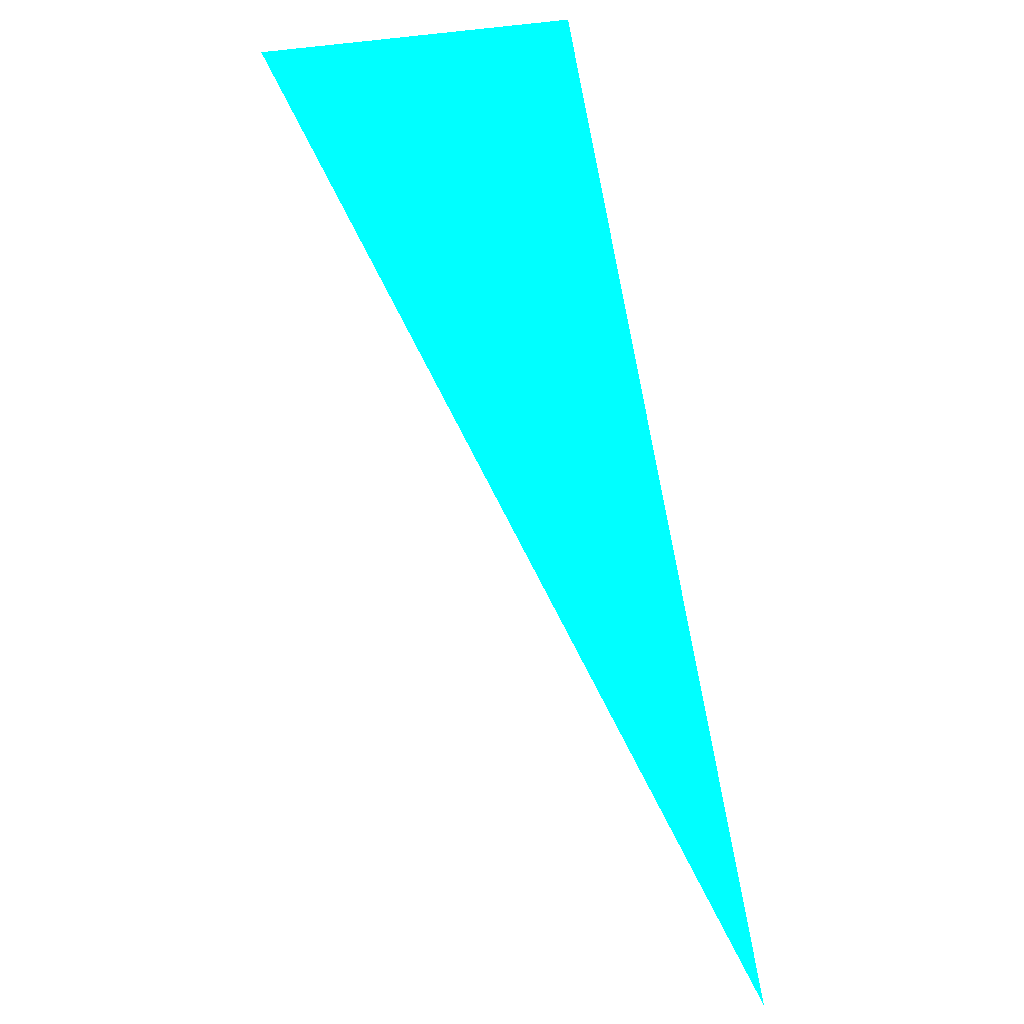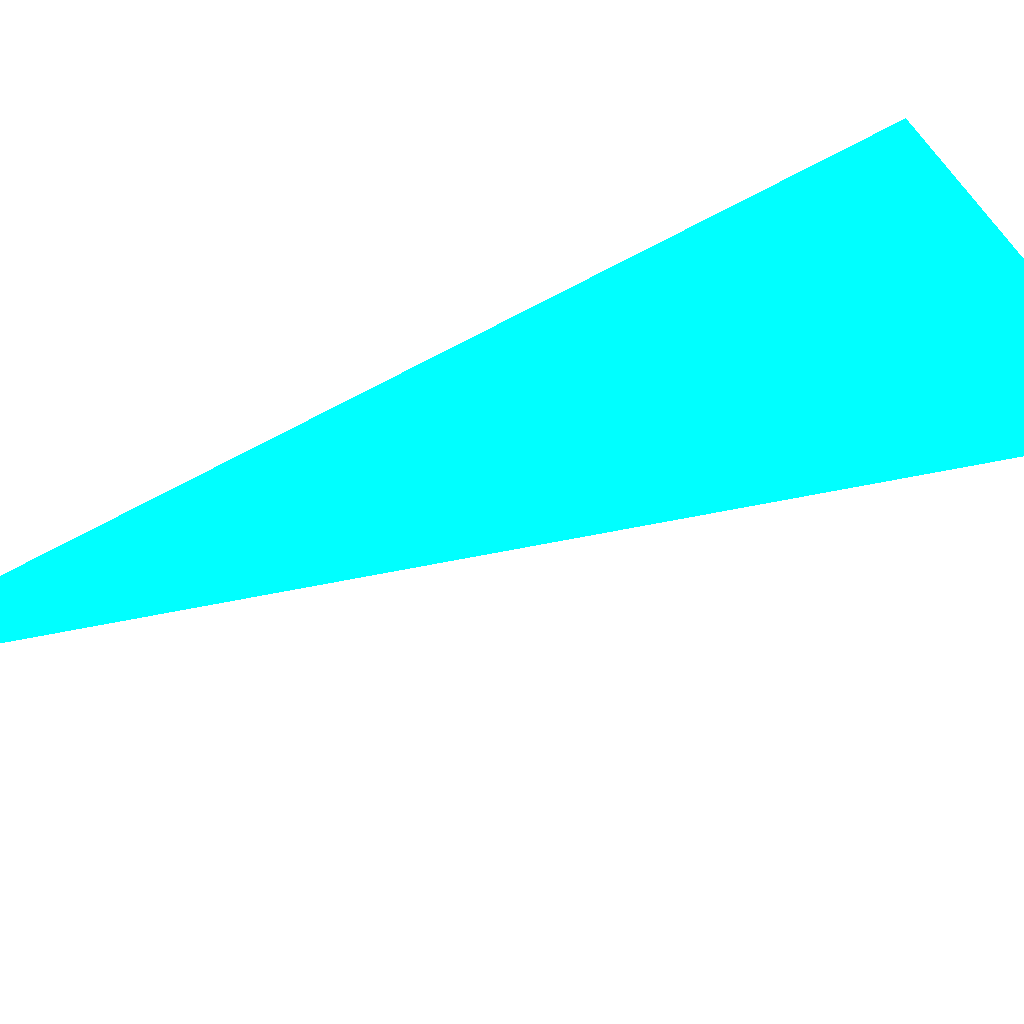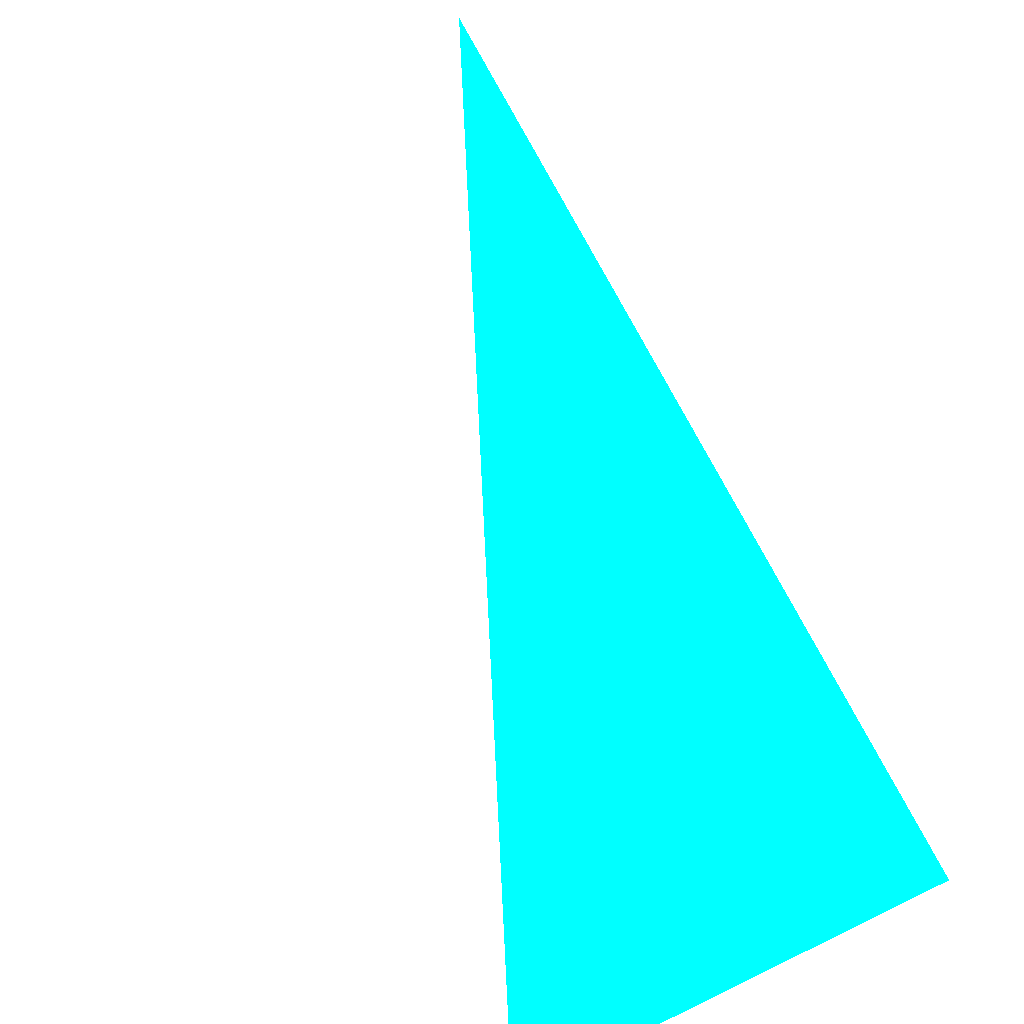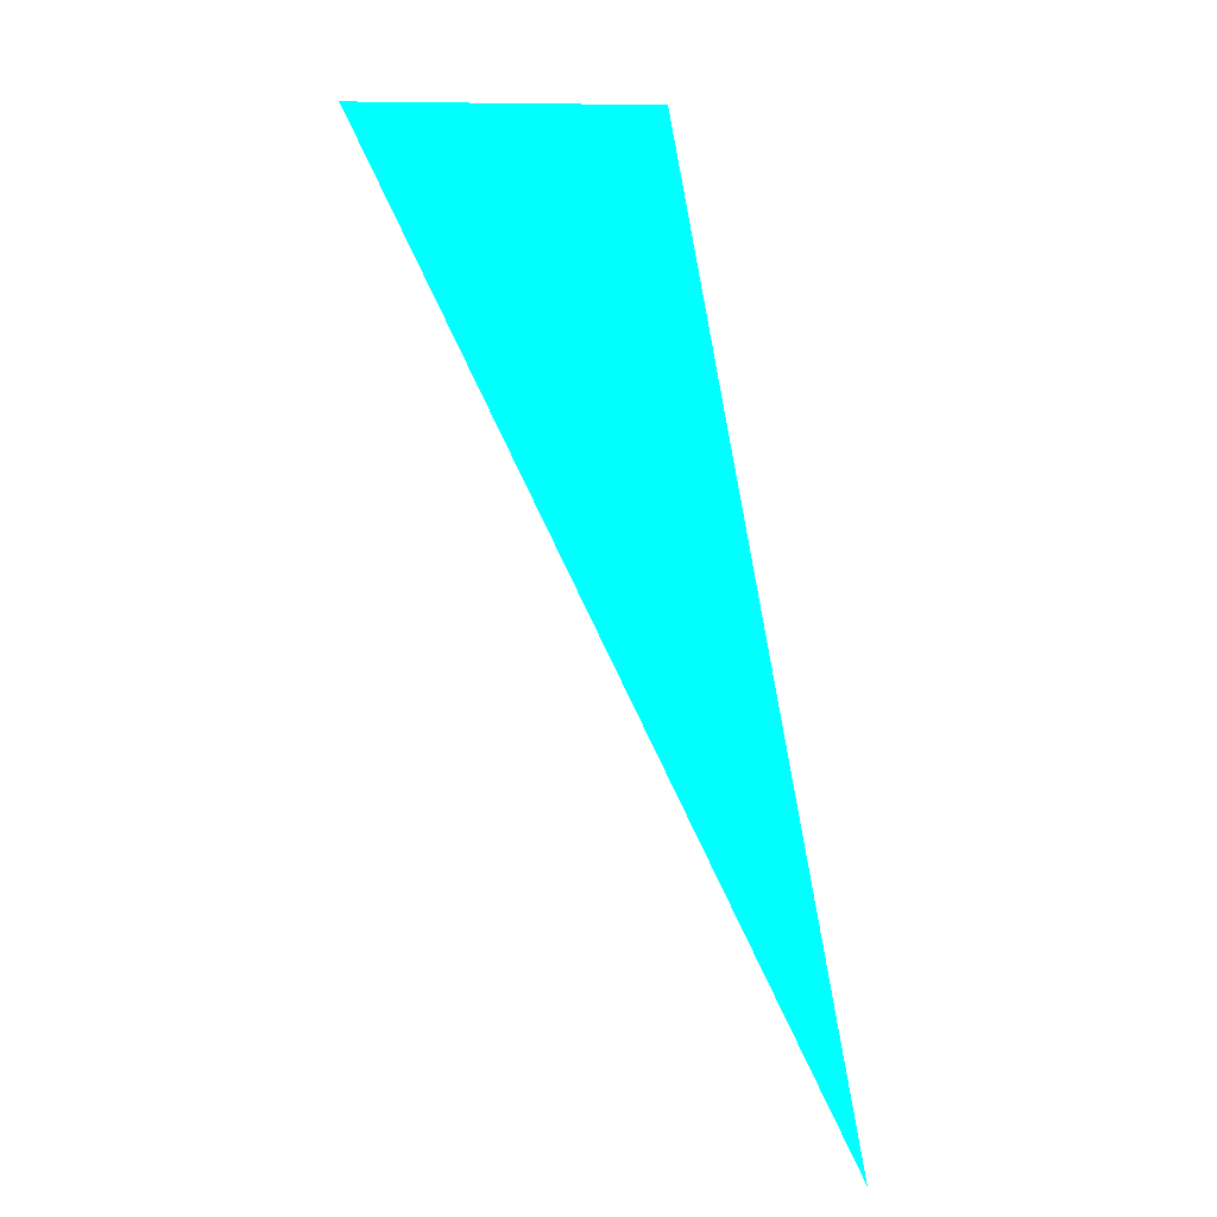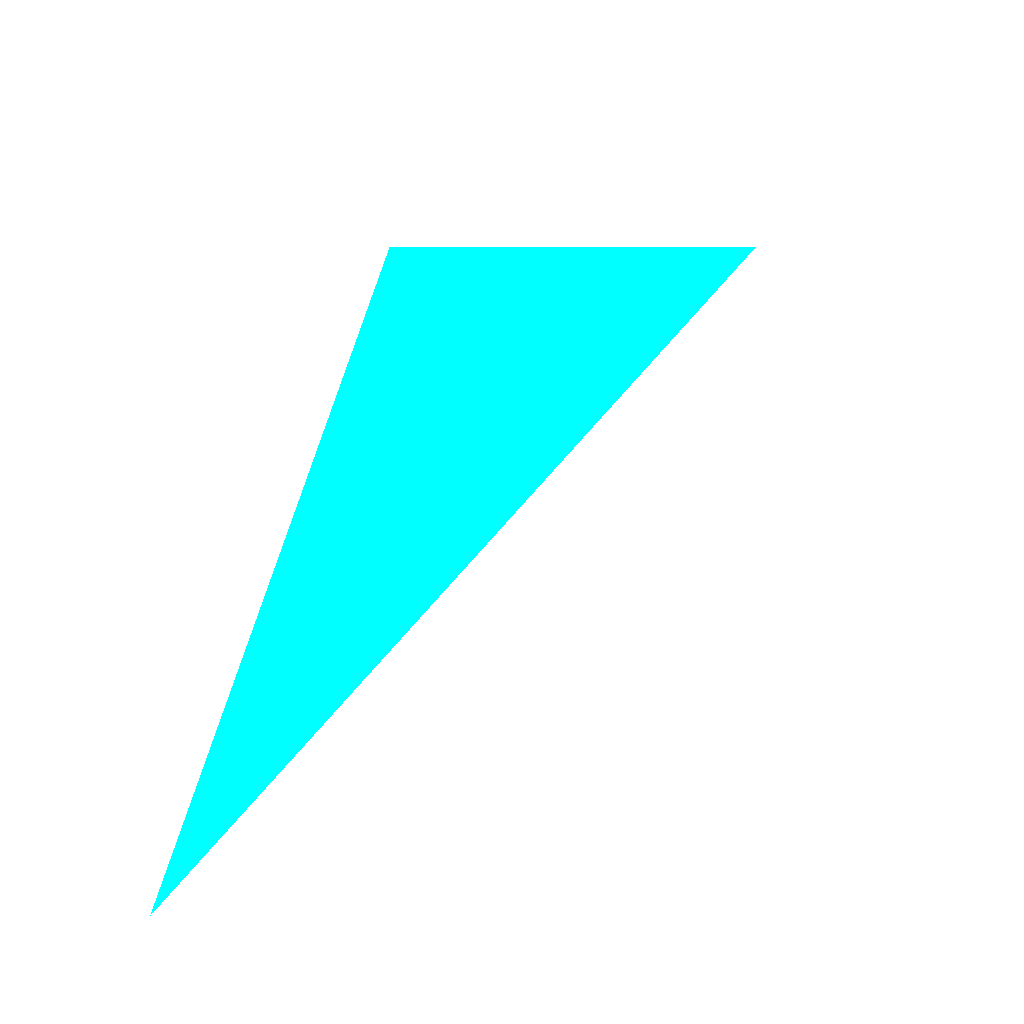
<metadata>
{"format":"obj","ext":"obj","renderer":"f3d","projection":"perspective","resolution":1024,"background":"white","views":[{"elev":16.1,"azim":-156.4,"up":"+Y"},{"elev":70.9,"azim":47.8,"up":"+Z"},{"elev":50.6,"azim":145.5,"up":"+Z"},{"elev":26.2,"azim":-144.3,"up":"+Y"},{"elev":29.7,"azim":-7.2,"up":"+Z"}]}
</metadata>
<code>
o geometry_0
v 6.125e+05 5.855e+06 664 0 1 1
v 6.125e+05 5.855e+06 664 0 1 1
v 6.125e+05 5.855e+06 664 0 1 1
f 2 1 3

</code>
